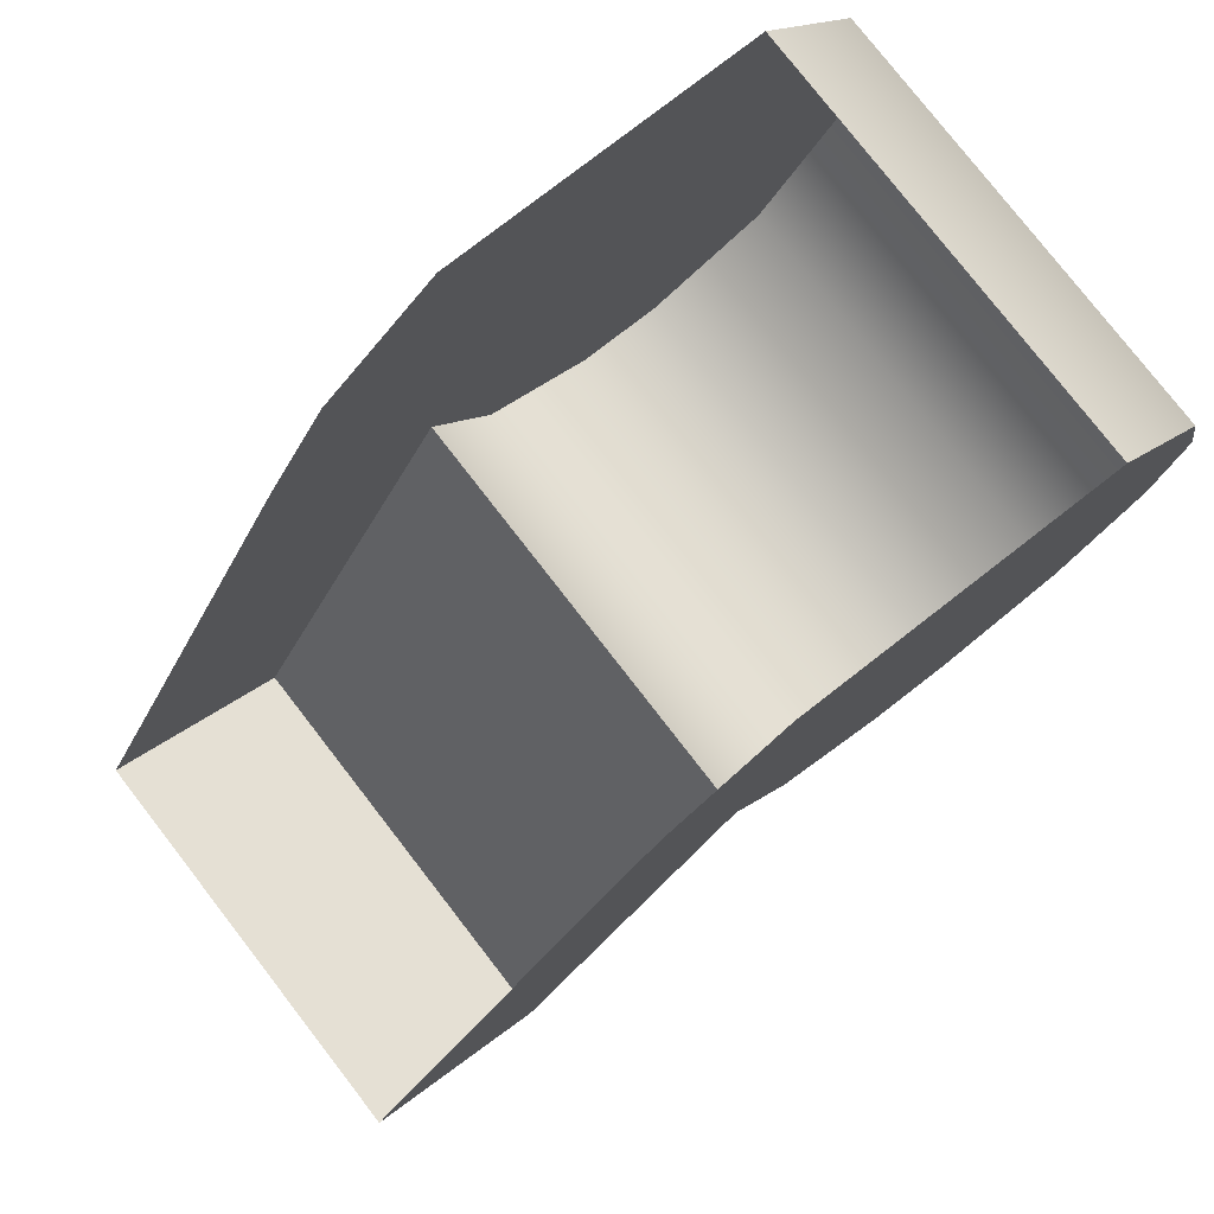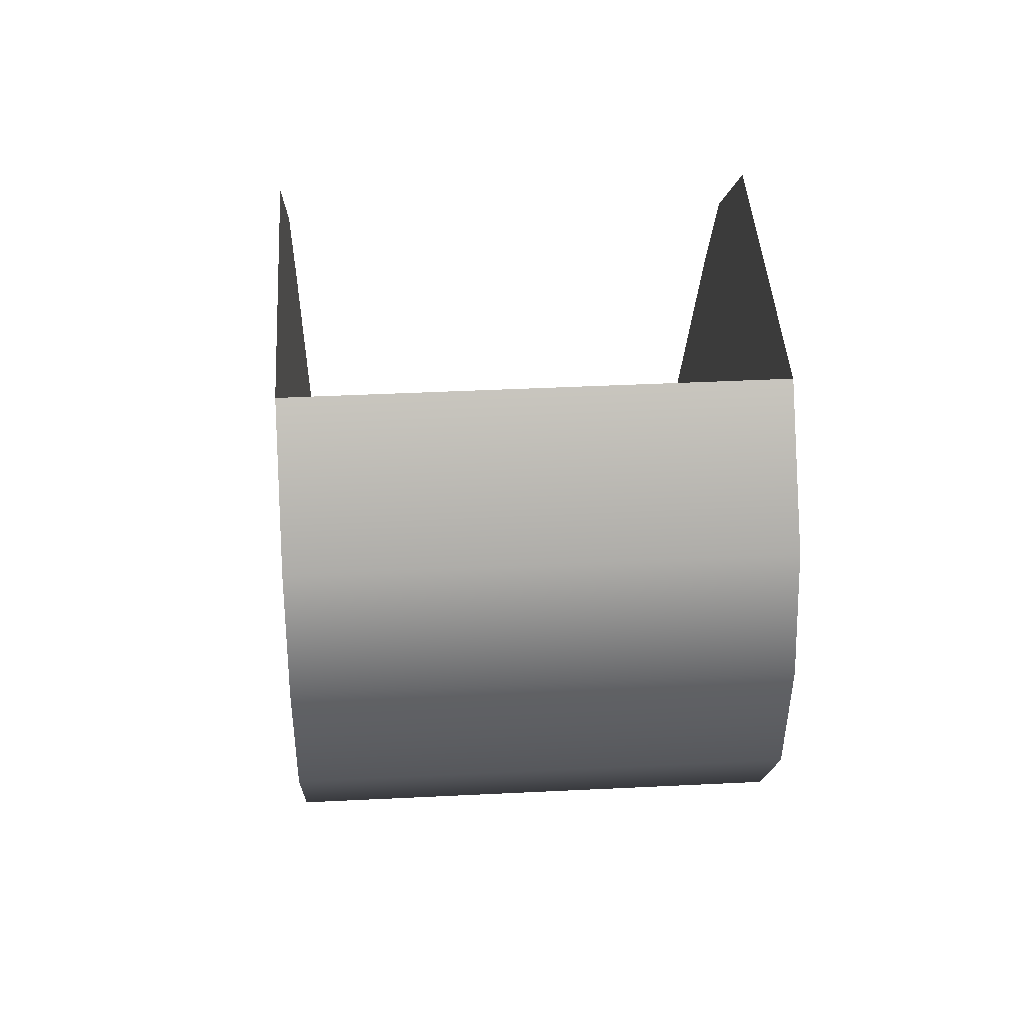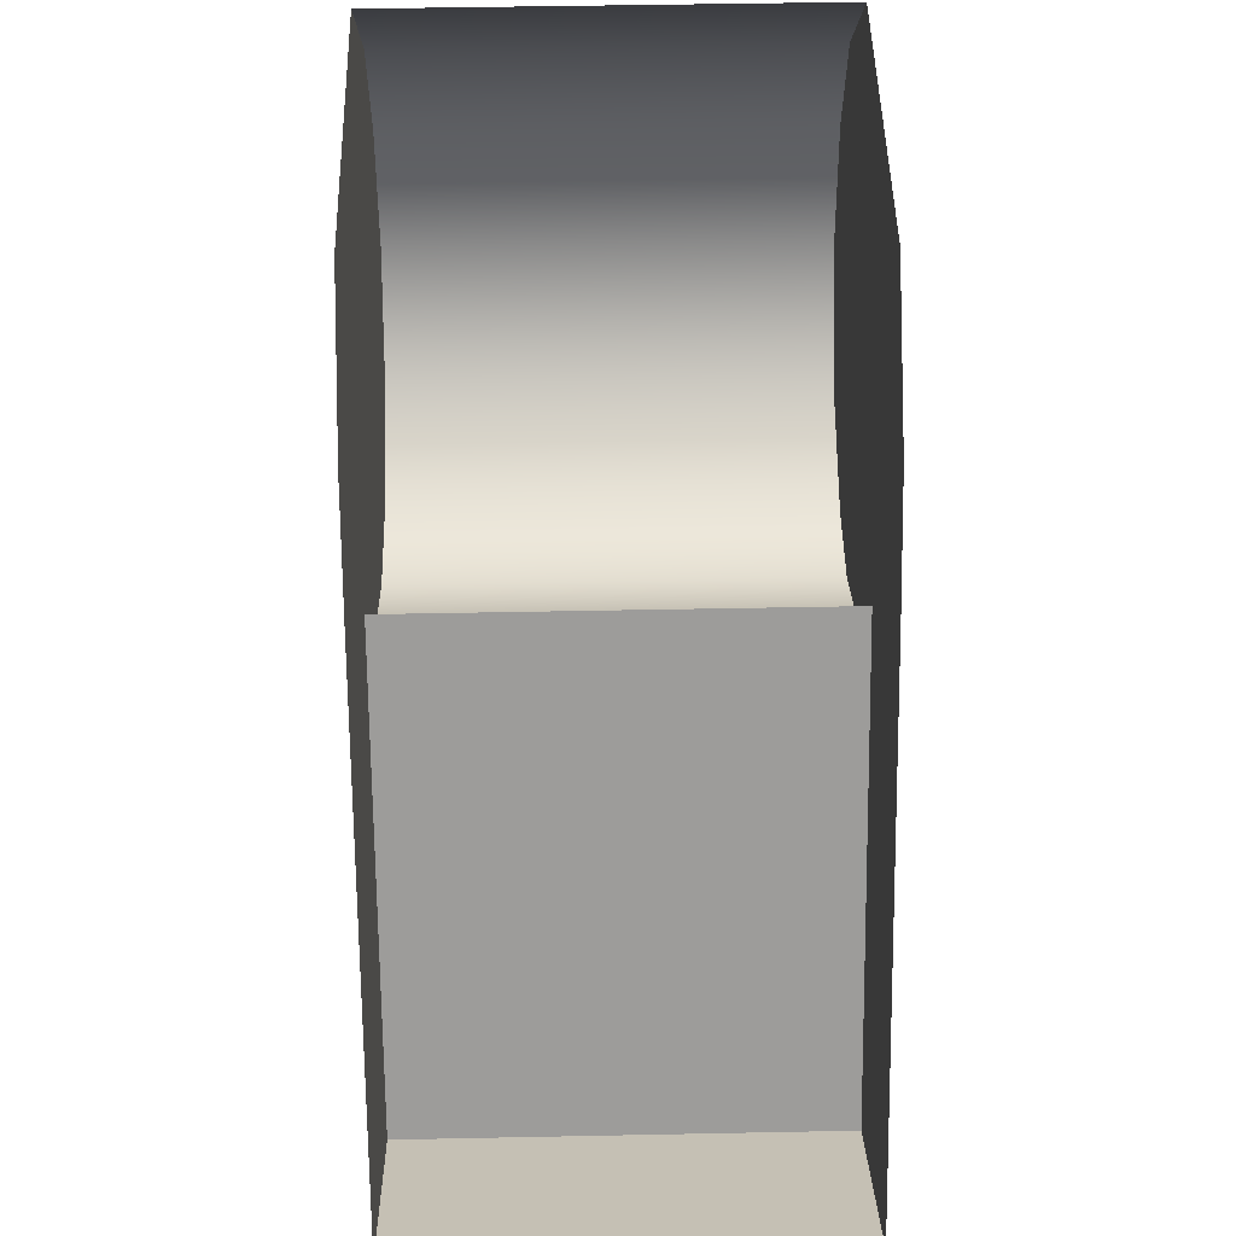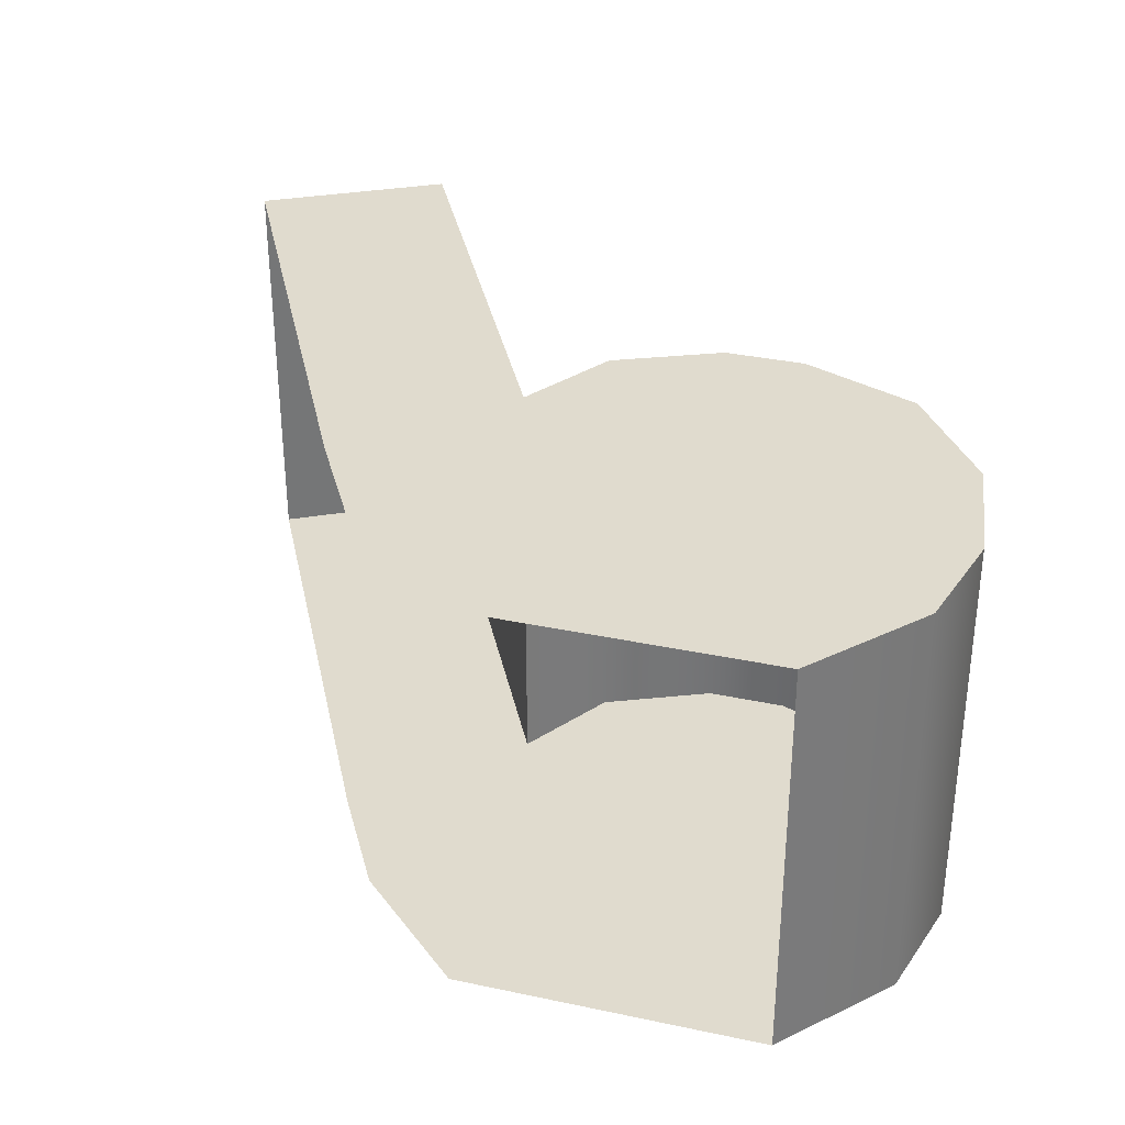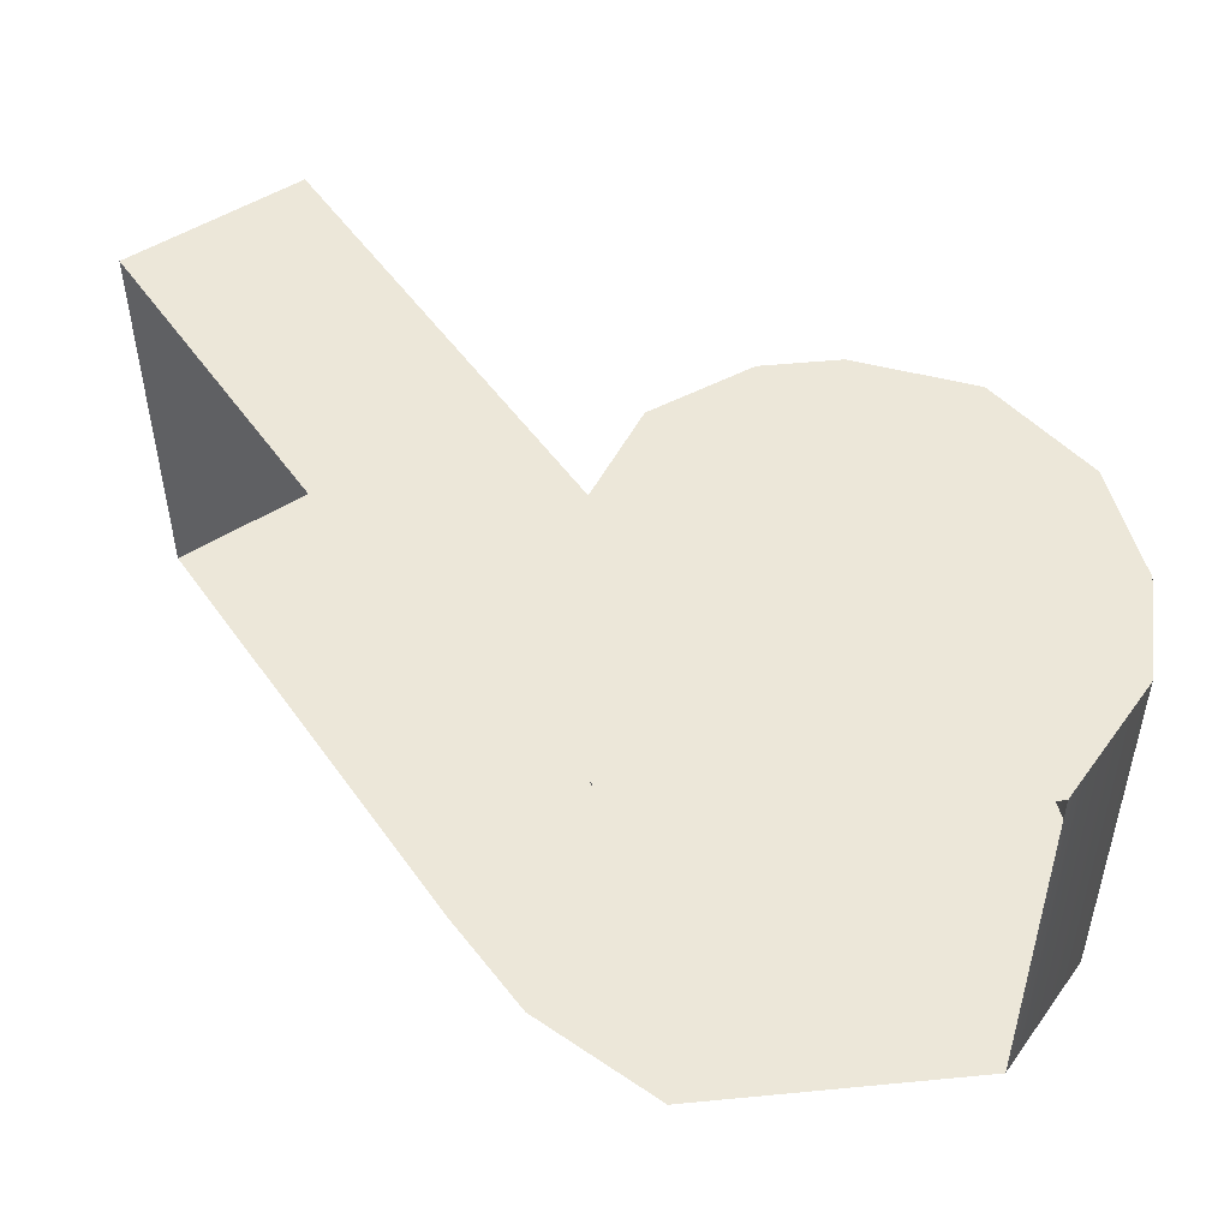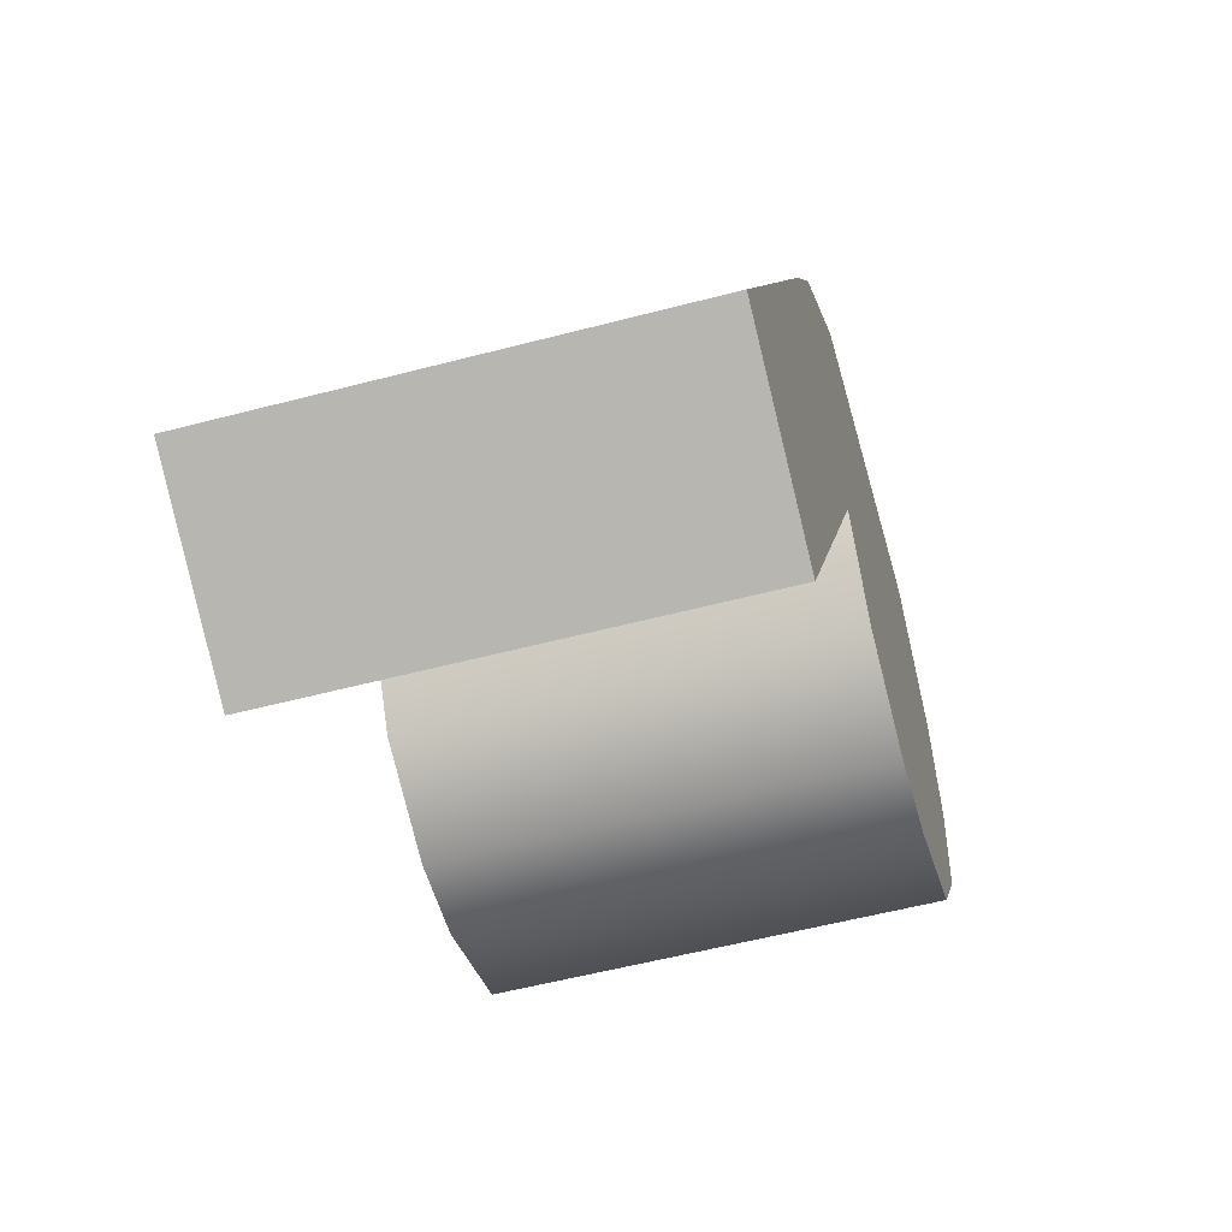
<metadata>
{"format":"obj","ext":"obj","renderer":"f3d","projection":"perspective","resolution":1024,"background":"white","views":[{"elev":78.6,"azim":142.2,"up":"+Y"},{"elev":40.5,"azim":-93.5,"up":"+Y"},{"elev":47.6,"azim":88.7,"up":"+Y"},{"elev":33.7,"azim":-163.8,"up":"+Z"},{"elev":50.1,"azim":174.0,"up":"+Z"},{"elev":-55.3,"azim":105.5,"up":"+Y"}]}
</metadata>
<code>
v -0.3576 0.4857 -0.3438
v -0.551 0.5635 -0.3438
v -0.05248 0.5635 -0.3438
v -0.2253 0.4857 -0.3438
v 0.1851 1.125 -0.3438
v 0.2891 0.947 -0.3438
v -0.7072 0.947 -0.3438
v -0.6645 1.125 -0.3438
v -0.009064 1.303 -0.3438
v -0.5115 1.303 -0.3438
v 0.04459 0.716 -0.3438
v -0.6788 0.7458 -0.3438
v 0.7072 0.1597 -0.3438
v 0.4209 0 -0.3438
v -0.7072 0.947 0.3438
v -0.6645 1.125 0.3438
v -0.5115 1.303 0.3438
v 0.04459 0.716 0.3438
v -0.05248 0.5635 0.3438
v -0.551 0.5635 0.3438
v -0.6788 0.7458 0.3438
v 0.4209 0 0.3438
v 0.7072 0.1597 0.3438
v -0.3576 0.4857 0.3438
v -0.2253 0.4857 0.3438
v 0.2891 0.947 0.3438
v 0.1851 1.125 0.3438
v -0.009064 1.303 0.3438
f 1 2 3
f 1 3 4
f 5 6 7
f 5 7 8
f 9 5 8
f 9 8 10
f 7 6 11
f 7 11 12
f 2 12 11
f 2 11 3
f 11 6 13
f 11 13 14
f 15 16 8
f 15 8 7
f 8 16 17
f 8 17 10
f 11 18 19
f 11 19 3
f 20 21 12
f 20 12 2
f 22 18 11
f 22 11 14
f 23 22 14
f 23 14 13
f 24 25 19
f 24 19 20
f 15 26 27
f 15 27 16
f 16 27 28
f 16 28 17
f 18 26 15
f 18 15 21
f 20 19 18
f 20 18 21
f 18 22 23
f 18 23 26
f 4 25 24
f 4 24 1
f 1 24 20
f 1 20 2
f 12 21 15
f 12 15 7
f 3 19 25
f 3 25 4

</code>
